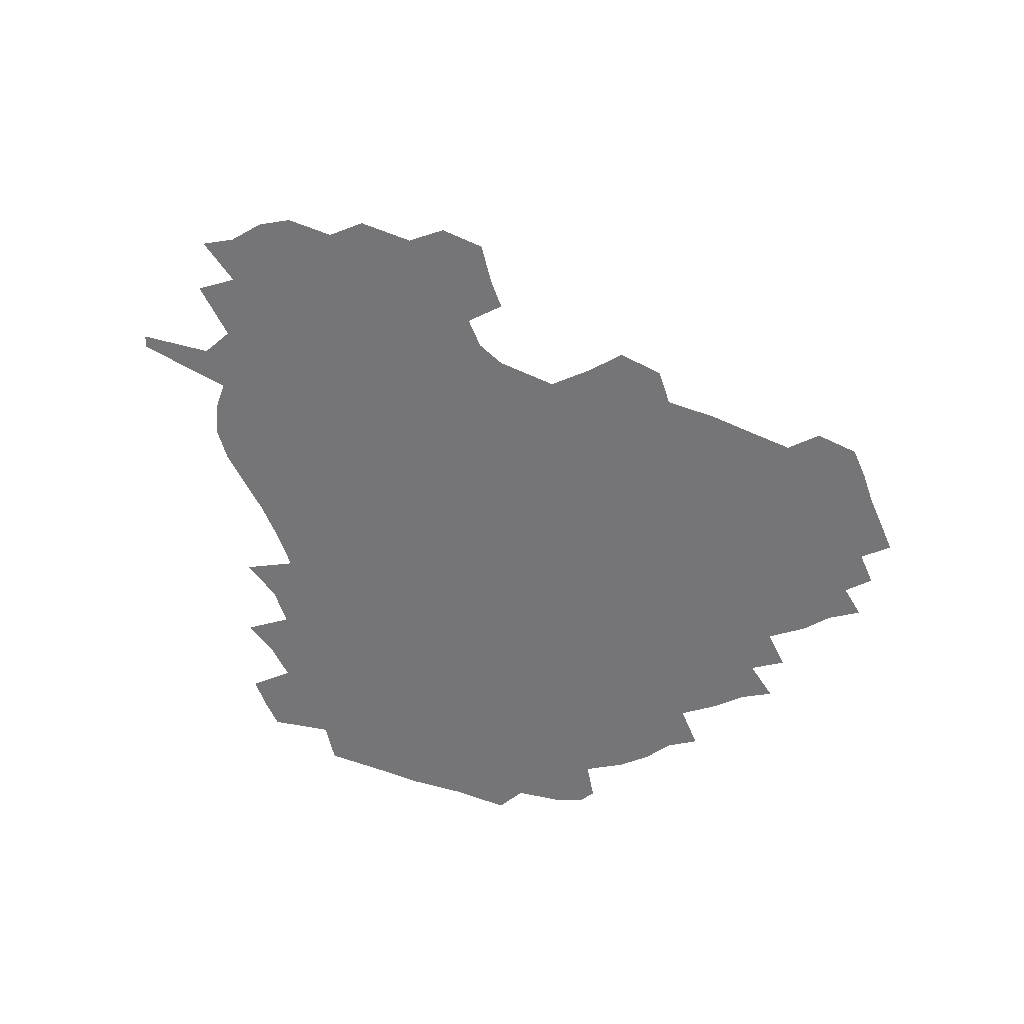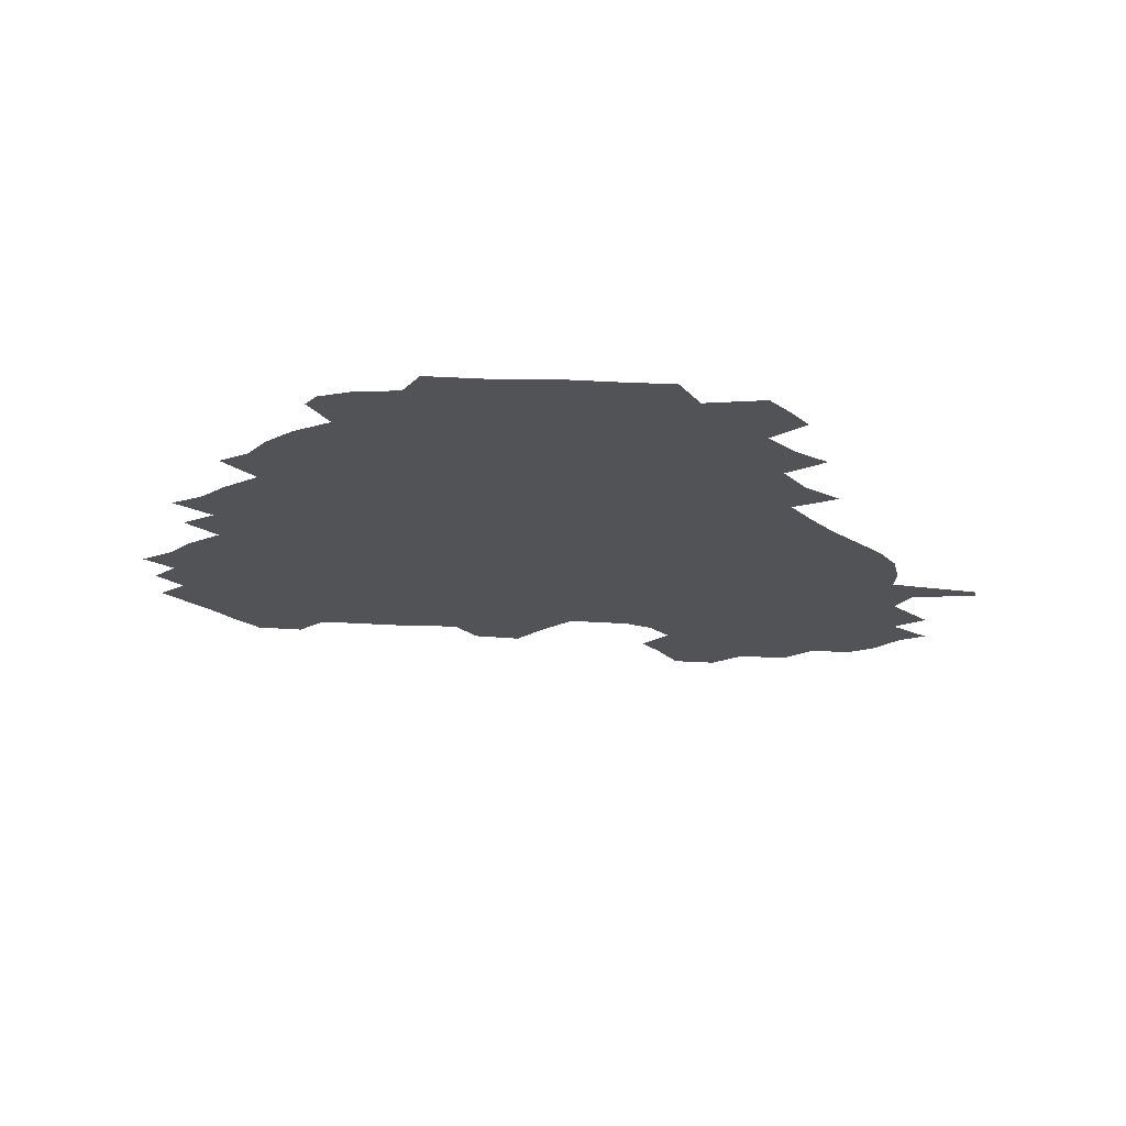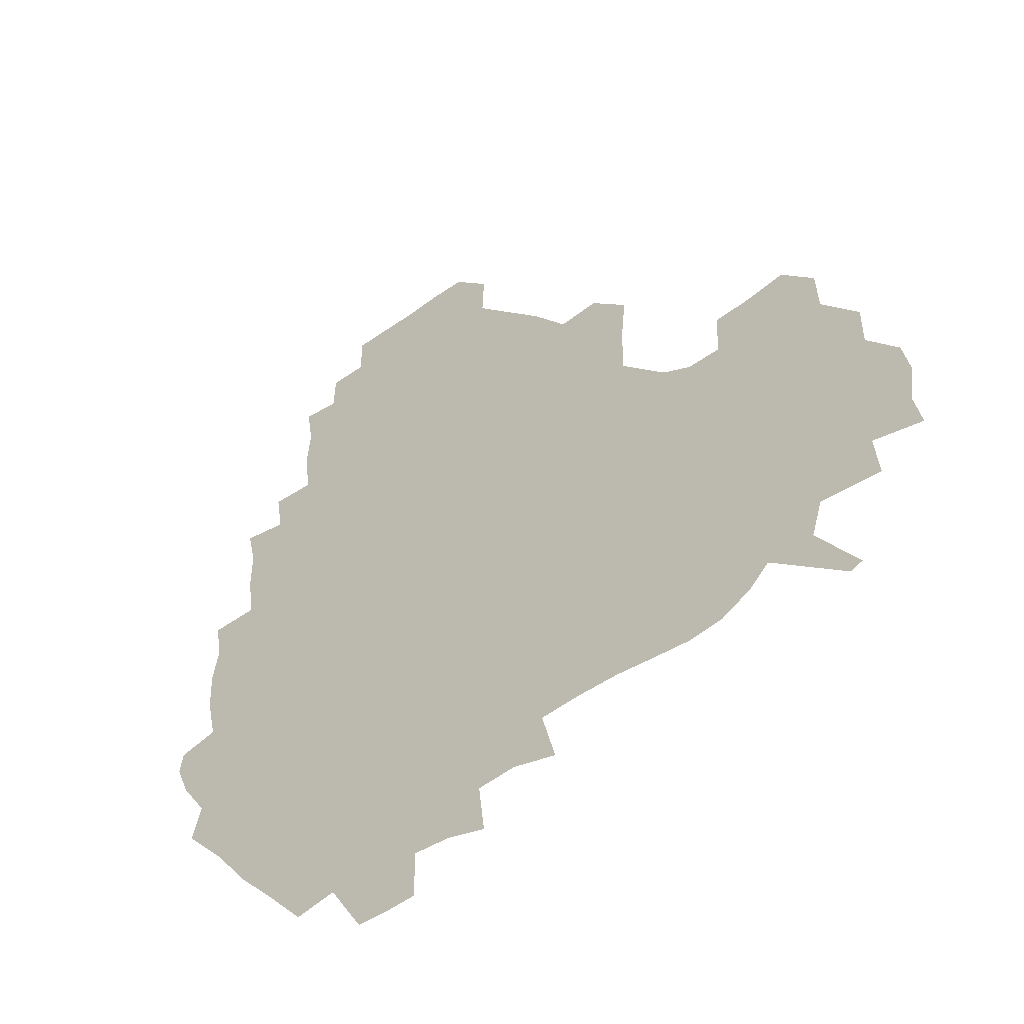
<metadata>
{"format":"obj","ext":"obj","renderer":"f3d","projection":"perspective","resolution":1024,"background":"white","views":[{"elev":-56.6,"azim":112.8,"up":"+Z"},{"elev":-21.9,"azim":-49.5,"up":"+Z"},{"elev":-43.7,"azim":40.3,"up":"+Y"}]}
</metadata>
<code>
v 239.2 186.7 0
v 233.6 199.4 0
v 235.3 207.3 0
v 246.8 157.3 0
v 251.1 170.9 0
v 252.5 183.9 0
v 254.1 197.2 0
v 252.9 211.1 0
v 248.7 228.8 0
v 248.4 243.9 0
v 251.4 257.5 0
v 248.6 271.9 0
v 265.5 139.4 0
v 270.9 154.2 0
v 272.8 168.3 0
v 274 182.3 0
v 270.8 196.9 0
v 271 210.9 0
v 271.3 225.9 0
v 273 240.9 0
v 271.5 256.3 0
v 269.5 272.1 0
v 267.3 290.4 0
v 267.7 304.9 0
v 264 319.5 0
v 281.1 121.2 0
v 286.1 137.9 0
v 290.4 153.4 0
v 291.3 167.5 0
v 289.2 181.8 0
v 288.2 196.3 0
v 288.4 210.7 0
v 286.8 225.6 0
v 288.4 240 0
v 289 254.6 0
v 287.7 269.8 0
v 285.8 286.2 0
v 285.1 301.6 0
v 284 316.3 0
v 281.2 332.3 0
v 298.5 104.6 0
v 301.5 122.4 0
v 304 138.5 0
v 305.5 153.2 0
v 305.9 167.2 0
v 305.1 181.4 0
v 304.6 195.8 0
v 303.8 210.4 0
v 303.8 225 0
v 303 239.7 0
v 304.6 253.7 0
v 303.6 268.8 0
v 302.1 284.8 0
v 299.8 301.5 0
v 300.6 315.9 0
v 300.2 331.4 0
v 298.1 349.5 0
v 299.6 363.2 0
v 296.9 378.7 0
v 314.8 88.25 0
v 316.3 106.4 0
v 317.7 123.1 0
v 318.6 138.3 0
v 319.7 153.2 0
v 320.1 167.3 0
v 319.7 181.3 0
v 319.1 195.6 0
v 319.3 210 0
v 319.6 224.4 0
v 319.5 238.9 0
v 318.6 254 0
v 317.6 269.5 0
v 317.2 284.7 0
v 316.3 300.3 0
v 314.6 316.7 0
v 316.3 330.8 0
v 316.3 346 0
v 315.7 361.1 0
v 313.1 376.6 0
v 313.8 390.5 0
v 333.1 91.68 0
v 332.6 108.2 0
v 332.9 123.7 0
v 333.4 138.9 0
v 333.6 153.2 0
v 334 167.4 0
v 334 181.4 0
v 334.1 195.6 0
v 333.5 210 0
v 333.7 224.4 0
v 334.1 238.6 0
v 332.7 254.1 0
v 333.9 267.9 0
v 332.3 284.3 0
v 331 300.6 0
v 331.3 315.6 0
v 331.5 330.4 0
v 331.1 345.9 0
v 331 360.8 0
v 330.5 375.6 0
v 330 390.2 0
v 329.7 405.2 0
v 347.9 70.29 0
v 347 91.63 0
v 347 108.7 0
v 347.6 125.2 0
v 347.7 139.5 0
v 347.6 153.4 0
v 347.8 167.5 0
v 347.8 181.5 0
v 348.1 195.6 0
v 348 209.9 0
v 348.4 224.2 0
v 348.1 238.8 0
v 348.6 252.8 0
v 347.9 268.2 0
v 346.6 285.2 0
v 346.6 300 0
v 346.3 315.5 0
v 346.5 330.3 0
v 346.2 345.6 0
v 345.9 360.8 0
v 346.6 375 0
v 345 390.9 0
v 345.5 405.1 0
v 361.6 70.22 0
v 361.1 92.79 0
v 361.2 109.2 0
v 361.4 125.7 0
v 361.4 139.4 0
v 361.4 153.2 0
v 361.5 167.4 0
v 361.6 181.6 0
v 361.8 195.9 0
v 362.1 210.2 0
v 362.1 224.6 0
v 362.2 239 0
v 362.5 253.2 0
v 362.8 267.1 0
v 361 285.4 0
v 360.8 301.8 0
v 361.1 315.8 0
v 361 331.1 0
v 361.3 345.5 0
v 361.1 360.6 0
v 361.4 375 0
v 361 390.3 0
v 361 405 0
v 375.7 71.13 0
v 375.5 90.16 0
v 375.3 109.3 0
v 374.8 126.4 0
v 375.3 139.5 0
v 375.4 153.3 0
v 375.5 167.4 0
v 375.7 181.6 0
v 375.8 195.9 0
v 376.1 210.4 0
v 376.2 224.9 0
v 376.3 239.1 0
v 377.2 252.6 0
v 376.8 267.5 0
v 376.3 283.4 0
v 375.3 301.7 0
v 375.7 316.5 0
v 375.8 331.3 0
v 376.1 345.5 0
v 376.1 360.3 0
v 376.1 375.4 0
v 376 390.7 0
v 375.9 405.9 0
v 392.6 89.43 0
v 390.3 109 0
v 390.2 124 0
v 389.3 139.4 0
v 389.1 153.8 0
v 389.6 167.6 0
v 389.6 182 0
v 389.8 196.1 0
v 390.3 210.7 0
v 390.3 225.2 0
v 390.7 239.1 0
v 390.9 253.1 0
v 390.9 268.2 0
v 390.7 284.1 0
v 390.4 300.3 0
v 390.1 317.3 0
v 390.5 331.6 0
v 390.9 346.1 0
v 390.9 360.8 0
v 391 376.2 0
v 391 390.9 0
v 390.9 405.7 0
v 409.8 85.2 0
v 407.2 105.1 0
v 405.1 123.4 0
v 404.1 138.8 0
v 403.8 153.3 0
v 403.3 168.4 0
v 403.1 182.6 0
v 403.7 196.6 0
v 403.4 210.9 0
v 404.3 225.2 0
v 404.5 239.3 0
v 404.7 253 0
v 405 267.5 0
v 405.3 282.7 0
v 405.4 298.9 0
v 405.7 314.9 0
v 405.8 330.5 0
v 405.8 346.2 0
v 406.2 362.3 0
v 405.8 376.4 0
v 406.4 392.5 0
v 424.3 106.6 0
v 421.4 123 0
v 419.8 137.9 0
v 417.9 153.9 0
v 418.1 168 0
v 418.4 182.2 0
v 418.6 196.5 0
v 418.2 211 0
v 418.3 225.3 0
v 418.9 239.6 0
v 418.5 253.4 0
v 418.9 267.4 0
v 419.6 283.1 0
v 419.9 297.7 0
v 420.5 315.7 0
v 421 331.2 0
v 421.1 347.1 0
v 420.9 362.6 0
v 444 102.3 0
v 438 122.8 0
v 434.3 138.9 0
v 433.1 153.6 0
v 432.4 168 0
v 432.6 182.2 0
v 433 196.5 0
v 433 210.9 0
v 432.2 225.6 0
v 432.6 239.7 0
v 432.7 253.8 0
v 433.2 268 0
v 434.1 283.2 0
v 434.7 298.6 0
v 435.2 314 0
v 436.1 331.1 0
v 436.7 348.5 0
v 456.3 124.2 0
v 452.2 138.3 0
v 450.3 152.7 0
v 448 167.9 0
v 448.1 181.8 0
v 449.4 196 0
v 446.5 211.8 0
v 446.4 225.8 0
v 446.7 239.9 0
v 447.2 254 0
v 447.8 268.4 0
v 448.4 283 0
v 449.3 298.4 0
v 450.9 315.3 0
v 452.2 331.9 0
v 473.5 124.5 0
v 469 138.2 0
v 465.9 152.9 0
v 466 166.7 0
v 464.2 181.7 0
v 464.8 195.7 0
v 462.8 211.2 0
v 461.7 225.8 0
v 462 240 0
v 462.1 254.3 0
v 461.8 268.2 0
v 463.7 283.1 0
v 465.5 299.6 0
v 466.2 315.7 0
v 469.1 333.3 0
v 490.5 123.4 0
v 483.1 139.5 0
v 482.9 152.5 0
v 480.6 167.1 0
v 480.9 181.2 0
v 479.5 195.9 0
v 478.3 210.7 0
v 476.1 225.8 0
v 476.4 239.8 0
v 478.3 254.1 0
v 480.1 268.9 0
v 483.1 284 0
v 483.3 302.7 0
v 485.1 320.2 0
v 506.7 122.5 0
v 498.5 139.5 0
v 497.8 152.5 0
v 495.2 167.5 0
v 495.3 181.3 0
v 493.1 196.7 0
v 492.1 211 0
v 491.1 225.3 0
v 493.1 239.2 0
v 495.6 252.8 0
v 503.2 266.1 0
v 521.5 124.4 0
v 513.5 140.6 0
v 510.7 154.4 0
v 509.3 168.3 0
v 507.7 182.8 0
v 506.6 197.2 0
v 505.4 211.2 0
v 503.7 224.9 0
v 505.8 237.4 0
v 508.7 250 0
v 515.8 260.7 0
v 534.3 131.1 0
v 529.3 142.5 0
v 524.8 155.7 0
v 523.4 168.8 0
v 522.1 182.6 0
v 522 196.6 0
v 520.1 210.9 0
v 519.8 224 0
v 518.9 236.6 0
v 520.7 247.6 0
v 529.7 260.9 0
v 530.8 277.9 0
v 543.1 139.1 0
v 542.4 146.2 0
v 539.6 156.7 0
v 537.9 169.3 0
v 535 183.2 0
v 535.2 196.4 0
v 537 209.6 0
v 535.2 223.1 0
v 537 236.3 0
v 539.1 249.5 0
v 541.4 263.5 0
v 544.5 278.6 0
v 576 115.4 0
v 551.4 144.6 0
v 555.2 154.7 0
v 554 168.8 0
v 553.8 181.9 0
v 555.7 195.5 0
v 555.7 209.6 0
v 555.4 223.9 0
v 558.5 238 0
v 555.4 251.7 0
v 557.6 265.6 0
v 562.5 281.5 0
v 581.1 117.5 0
v 563 140.4 0
v 567.5 154.1 0
v 570.8 168.3 0
v 569.8 181.6 0
v 570 195.1 0
v 570.9 209.4 0
v 573 223.6 0
v 575.3 237.5 0
v 578 252.4 0
v 576.9 268.5 0
v 593.5 152.8 0
v 591.5 169.2 0
v 587.5 181.9 0
v 583.7 195.2 0
v 589.3 207.1 0
v 594.6 220.3 0
v 594.3 236 0
v 613 165.1 0
v 609.7 178.2 0
v 611.6 193.2 0
v 608.5 206.2 0
f 5 6 1
f 1 6 2
f 6 7 2
f 2 7 3
f 7 8 3
f 13 14 4
f 4 14 5
f 14 15 5
f 5 15 6
f 15 16 6
f 6 16 7
f 16 17 7
f 7 17 8
f 17 18 8
f 8 18 9
f 18 19 9
f 9 19 10
f 19 20 10
f 10 20 11
f 20 21 11
f 11 21 12
f 21 22 12
f 26 27 13
f 13 27 14
f 27 28 14
f 14 28 15
f 28 29 15
f 15 29 16
f 29 30 16
f 16 30 17
f 30 31 17
f 17 31 18
f 31 32 18
f 18 32 19
f 32 33 19
f 19 33 20
f 33 34 20
f 20 34 21
f 34 35 21
f 21 35 22
f 35 36 22
f 22 36 23
f 36 37 23
f 23 37 24
f 37 38 24
f 24 38 25
f 38 39 25
f 41 42 26
f 26 42 27
f 42 43 27
f 27 43 28
f 43 44 28
f 28 44 29
f 44 45 29
f 29 45 30
f 45 46 30
f 30 46 31
f 46 47 31
f 31 47 32
f 47 48 32
f 32 48 33
f 48 49 33
f 33 49 34
f 49 50 34
f 34 50 35
f 50 51 35
f 35 51 36
f 51 52 36
f 36 52 37
f 52 53 37
f 37 53 38
f 53 54 38
f 38 54 39
f 54 55 39
f 39 55 40
f 55 56 40
f 60 61 41
f 41 61 42
f 61 62 42
f 42 62 43
f 62 63 43
f 43 63 44
f 63 64 44
f 44 64 45
f 64 65 45
f 45 65 46
f 65 66 46
f 46 66 47
f 66 67 47
f 47 67 48
f 67 68 48
f 48 68 49
f 68 69 49
f 49 69 50
f 69 70 50
f 50 70 51
f 70 71 51
f 51 71 52
f 71 72 52
f 52 72 53
f 72 73 53
f 53 73 54
f 73 74 54
f 54 74 55
f 74 75 55
f 55 75 56
f 75 76 56
f 56 76 57
f 76 77 57
f 57 77 58
f 77 78 58
f 58 78 59
f 78 79 59
f 60 81 61
f 81 82 61
f 61 82 62
f 82 83 62
f 62 83 63
f 83 84 63
f 63 84 64
f 84 85 64
f 64 85 65
f 85 86 65
f 65 86 66
f 86 87 66
f 66 87 67
f 87 88 67
f 67 88 68
f 88 89 68
f 68 89 69
f 89 90 69
f 69 90 70
f 90 91 70
f 70 91 71
f 91 92 71
f 71 92 72
f 92 93 72
f 72 93 73
f 93 94 73
f 73 94 74
f 94 95 74
f 74 95 75
f 95 96 75
f 75 96 76
f 96 97 76
f 76 97 77
f 97 98 77
f 77 98 78
f 98 99 78
f 78 99 79
f 99 100 79
f 79 100 80
f 100 101 80
f 103 104 81
f 81 104 82
f 104 105 82
f 82 105 83
f 105 106 83
f 83 106 84
f 106 107 84
f 84 107 85
f 107 108 85
f 85 108 86
f 108 109 86
f 86 109 87
f 109 110 87
f 87 110 88
f 110 111 88
f 88 111 89
f 111 112 89
f 89 112 90
f 112 113 90
f 90 113 91
f 113 114 91
f 91 114 92
f 114 115 92
f 92 115 93
f 115 116 93
f 93 116 94
f 116 117 94
f 94 117 95
f 117 118 95
f 95 118 96
f 118 119 96
f 96 119 97
f 119 120 97
f 97 120 98
f 120 121 98
f 98 121 99
f 121 122 99
f 99 122 100
f 122 123 100
f 100 123 101
f 123 124 101
f 101 124 102
f 124 125 102
f 103 126 104
f 126 127 104
f 104 127 105
f 127 128 105
f 105 128 106
f 128 129 106
f 106 129 107
f 129 130 107
f 107 130 108
f 130 131 108
f 108 131 109
f 131 132 109
f 109 132 110
f 132 133 110
f 110 133 111
f 133 134 111
f 111 134 112
f 134 135 112
f 112 135 113
f 135 136 113
f 113 136 114
f 136 137 114
f 114 137 115
f 137 138 115
f 115 138 116
f 138 139 116
f 116 139 117
f 139 140 117
f 117 140 118
f 140 141 118
f 118 141 119
f 141 142 119
f 119 142 120
f 142 143 120
f 120 143 121
f 143 144 121
f 121 144 122
f 144 145 122
f 122 145 123
f 145 146 123
f 123 146 124
f 146 147 124
f 124 147 125
f 147 148 125
f 126 149 127
f 149 150 127
f 127 150 128
f 150 151 128
f 128 151 129
f 151 152 129
f 129 152 130
f 152 153 130
f 130 153 131
f 153 154 131
f 131 154 132
f 154 155 132
f 132 155 133
f 155 156 133
f 133 156 134
f 156 157 134
f 134 157 135
f 157 158 135
f 135 158 136
f 158 159 136
f 136 159 137
f 159 160 137
f 137 160 138
f 160 161 138
f 138 161 139
f 161 162 139
f 139 162 140
f 162 163 140
f 140 163 141
f 163 164 141
f 141 164 142
f 164 165 142
f 142 165 143
f 165 166 143
f 143 166 144
f 166 167 144
f 144 167 145
f 167 168 145
f 145 168 146
f 168 169 146
f 146 169 147
f 169 170 147
f 147 170 148
f 170 171 148
f 150 172 151
f 172 173 151
f 151 173 152
f 173 174 152
f 152 174 153
f 174 175 153
f 153 175 154
f 175 176 154
f 154 176 155
f 176 177 155
f 155 177 156
f 177 178 156
f 156 178 157
f 178 179 157
f 157 179 158
f 179 180 158
f 158 180 159
f 180 181 159
f 159 181 160
f 181 182 160
f 160 182 161
f 182 183 161
f 161 183 162
f 183 184 162
f 162 184 163
f 184 185 163
f 163 185 164
f 185 186 164
f 164 186 165
f 186 187 165
f 165 187 166
f 187 188 166
f 166 188 167
f 188 189 167
f 167 189 168
f 189 190 168
f 168 190 169
f 190 191 169
f 169 191 170
f 191 192 170
f 170 192 171
f 192 193 171
f 172 194 173
f 194 195 173
f 173 195 174
f 195 196 174
f 174 196 175
f 196 197 175
f 175 197 176
f 197 198 176
f 176 198 177
f 198 199 177
f 177 199 178
f 199 200 178
f 178 200 179
f 200 201 179
f 179 201 180
f 201 202 180
f 180 202 181
f 202 203 181
f 181 203 182
f 203 204 182
f 182 204 183
f 204 205 183
f 183 205 184
f 205 206 184
f 184 206 185
f 206 207 185
f 185 207 186
f 207 208 186
f 186 208 187
f 208 209 187
f 187 209 188
f 209 210 188
f 188 210 189
f 210 211 189
f 189 211 190
f 211 212 190
f 190 212 191
f 212 213 191
f 191 213 192
f 213 214 192
f 192 214 193
f 195 215 196
f 215 216 196
f 196 216 197
f 216 217 197
f 197 217 198
f 217 218 198
f 198 218 199
f 218 219 199
f 199 219 200
f 219 220 200
f 200 220 201
f 220 221 201
f 201 221 202
f 221 222 202
f 202 222 203
f 222 223 203
f 203 223 204
f 223 224 204
f 204 224 205
f 224 225 205
f 205 225 206
f 225 226 206
f 206 226 207
f 226 227 207
f 207 227 208
f 227 228 208
f 208 228 209
f 228 229 209
f 209 229 210
f 229 230 210
f 210 230 211
f 230 231 211
f 211 231 212
f 231 232 212
f 212 232 213
f 215 233 216
f 233 234 216
f 216 234 217
f 234 235 217
f 217 235 218
f 235 236 218
f 218 236 219
f 236 237 219
f 219 237 220
f 237 238 220
f 220 238 221
f 238 239 221
f 221 239 222
f 239 240 222
f 222 240 223
f 240 241 223
f 223 241 224
f 241 242 224
f 224 242 225
f 242 243 225
f 225 243 226
f 243 244 226
f 226 244 227
f 244 245 227
f 227 245 228
f 245 246 228
f 228 246 229
f 246 247 229
f 229 247 230
f 247 248 230
f 230 248 231
f 248 249 231
f 231 249 232
f 234 250 235
f 250 251 235
f 235 251 236
f 251 252 236
f 236 252 237
f 252 253 237
f 237 253 238
f 253 254 238
f 238 254 239
f 254 255 239
f 239 255 240
f 255 256 240
f 240 256 241
f 256 257 241
f 241 257 242
f 257 258 242
f 242 258 243
f 258 259 243
f 243 259 244
f 259 260 244
f 244 260 245
f 260 261 245
f 245 261 246
f 261 262 246
f 246 262 247
f 262 263 247
f 247 263 248
f 263 264 248
f 248 264 249
f 250 265 251
f 265 266 251
f 251 266 252
f 266 267 252
f 252 267 253
f 267 268 253
f 253 268 254
f 268 269 254
f 254 269 255
f 269 270 255
f 255 270 256
f 270 271 256
f 256 271 257
f 271 272 257
f 257 272 258
f 272 273 258
f 258 273 259
f 273 274 259
f 259 274 260
f 274 275 260
f 260 275 261
f 275 276 261
f 261 276 262
f 276 277 262
f 262 277 263
f 277 278 263
f 263 278 264
f 278 279 264
f 265 280 266
f 280 281 266
f 266 281 267
f 281 282 267
f 267 282 268
f 282 283 268
f 268 283 269
f 283 284 269
f 269 284 270
f 284 285 270
f 270 285 271
f 285 286 271
f 271 286 272
f 286 287 272
f 272 287 273
f 287 288 273
f 273 288 274
f 288 289 274
f 274 289 275
f 289 290 275
f 275 290 276
f 290 291 276
f 276 291 277
f 291 292 277
f 277 292 278
f 292 293 278
f 278 293 279
f 280 294 281
f 294 295 281
f 281 295 282
f 295 296 282
f 282 296 283
f 296 297 283
f 283 297 284
f 297 298 284
f 284 298 285
f 298 299 285
f 285 299 286
f 299 300 286
f 286 300 287
f 300 301 287
f 287 301 288
f 301 302 288
f 288 302 289
f 302 303 289
f 289 303 290
f 303 304 290
f 290 304 291
f 294 305 295
f 305 306 295
f 295 306 296
f 306 307 296
f 296 307 297
f 307 308 297
f 297 308 298
f 308 309 298
f 298 309 299
f 309 310 299
f 299 310 300
f 310 311 300
f 300 311 301
f 311 312 301
f 301 312 302
f 312 313 302
f 302 313 303
f 313 314 303
f 303 314 304
f 314 315 304
f 305 316 306
f 316 317 306
f 306 317 307
f 317 318 307
f 307 318 308
f 318 319 308
f 308 319 309
f 319 320 309
f 309 320 310
f 320 321 310
f 310 321 311
f 321 322 311
f 311 322 312
f 322 323 312
f 312 323 313
f 323 324 313
f 313 324 314
f 324 325 314
f 314 325 315
f 325 326 315
f 316 328 317
f 328 329 317
f 317 329 318
f 329 330 318
f 318 330 319
f 330 331 319
f 319 331 320
f 331 332 320
f 320 332 321
f 332 333 321
f 321 333 322
f 333 334 322
f 322 334 323
f 334 335 323
f 323 335 324
f 335 336 324
f 324 336 325
f 336 337 325
f 325 337 326
f 337 338 326
f 326 338 327
f 338 339 327
f 328 340 329
f 340 341 329
f 329 341 330
f 341 342 330
f 330 342 331
f 342 343 331
f 331 343 332
f 343 344 332
f 332 344 333
f 344 345 333
f 333 345 334
f 345 346 334
f 334 346 335
f 346 347 335
f 335 347 336
f 347 348 336
f 336 348 337
f 348 349 337
f 337 349 338
f 349 350 338
f 338 350 339
f 350 351 339
f 340 352 341
f 352 353 341
f 341 353 342
f 353 354 342
f 342 354 343
f 354 355 343
f 343 355 344
f 355 356 344
f 344 356 345
f 356 357 345
f 345 357 346
f 357 358 346
f 346 358 347
f 358 359 347
f 347 359 348
f 359 360 348
f 348 360 349
f 360 361 349
f 349 361 350
f 361 362 350
f 350 362 351
f 354 363 355
f 363 364 355
f 355 364 356
f 364 365 356
f 356 365 357
f 365 366 357
f 357 366 358
f 366 367 358
f 358 367 359
f 367 368 359
f 359 368 360
f 368 369 360
f 360 369 361
f 364 370 365
f 370 371 365
f 365 371 366
f 371 372 366
f 366 372 367
f 372 373 367
f 367 373 368

</code>
